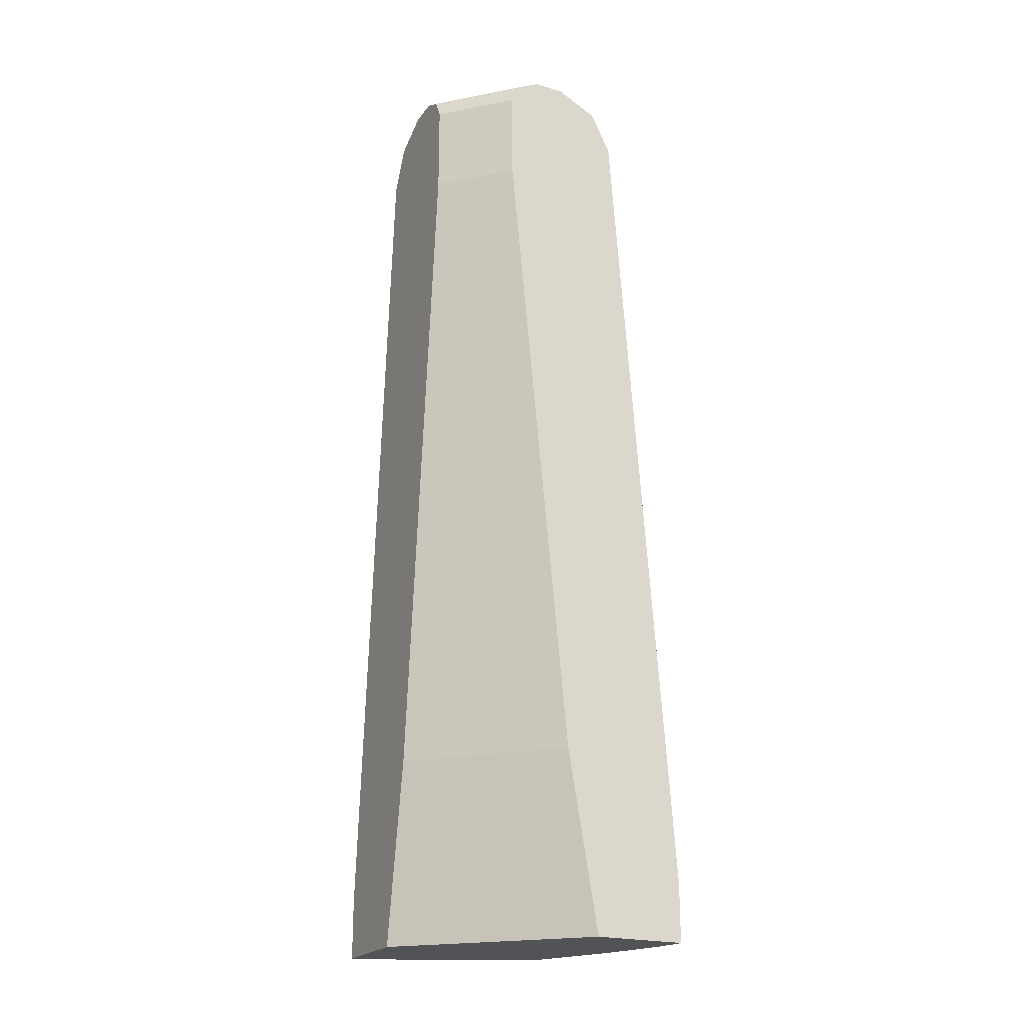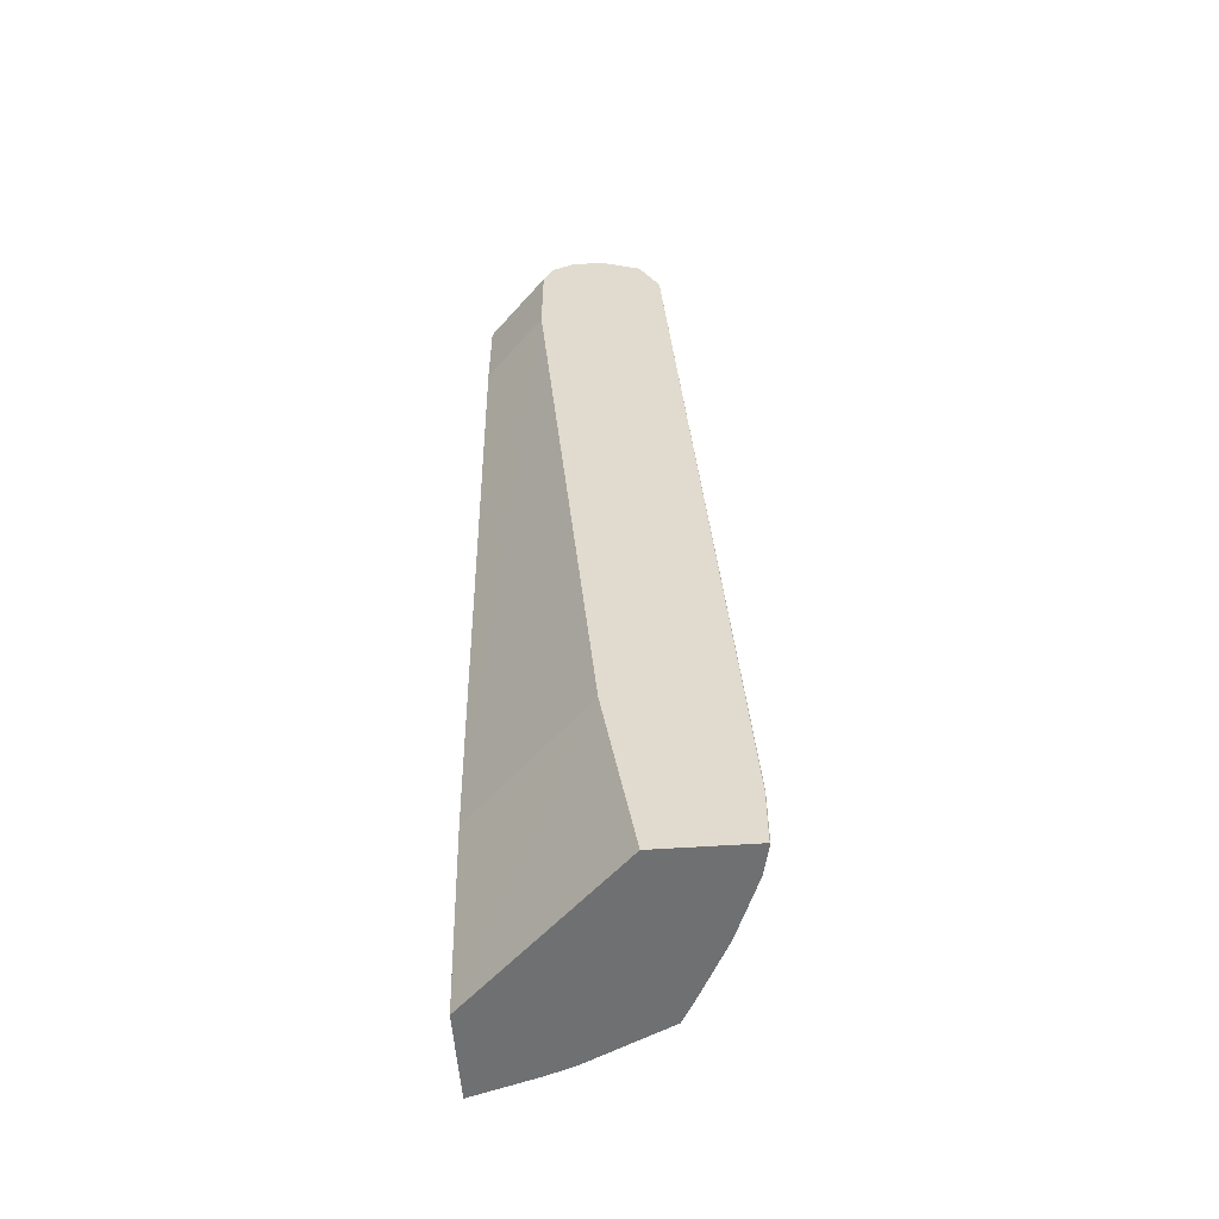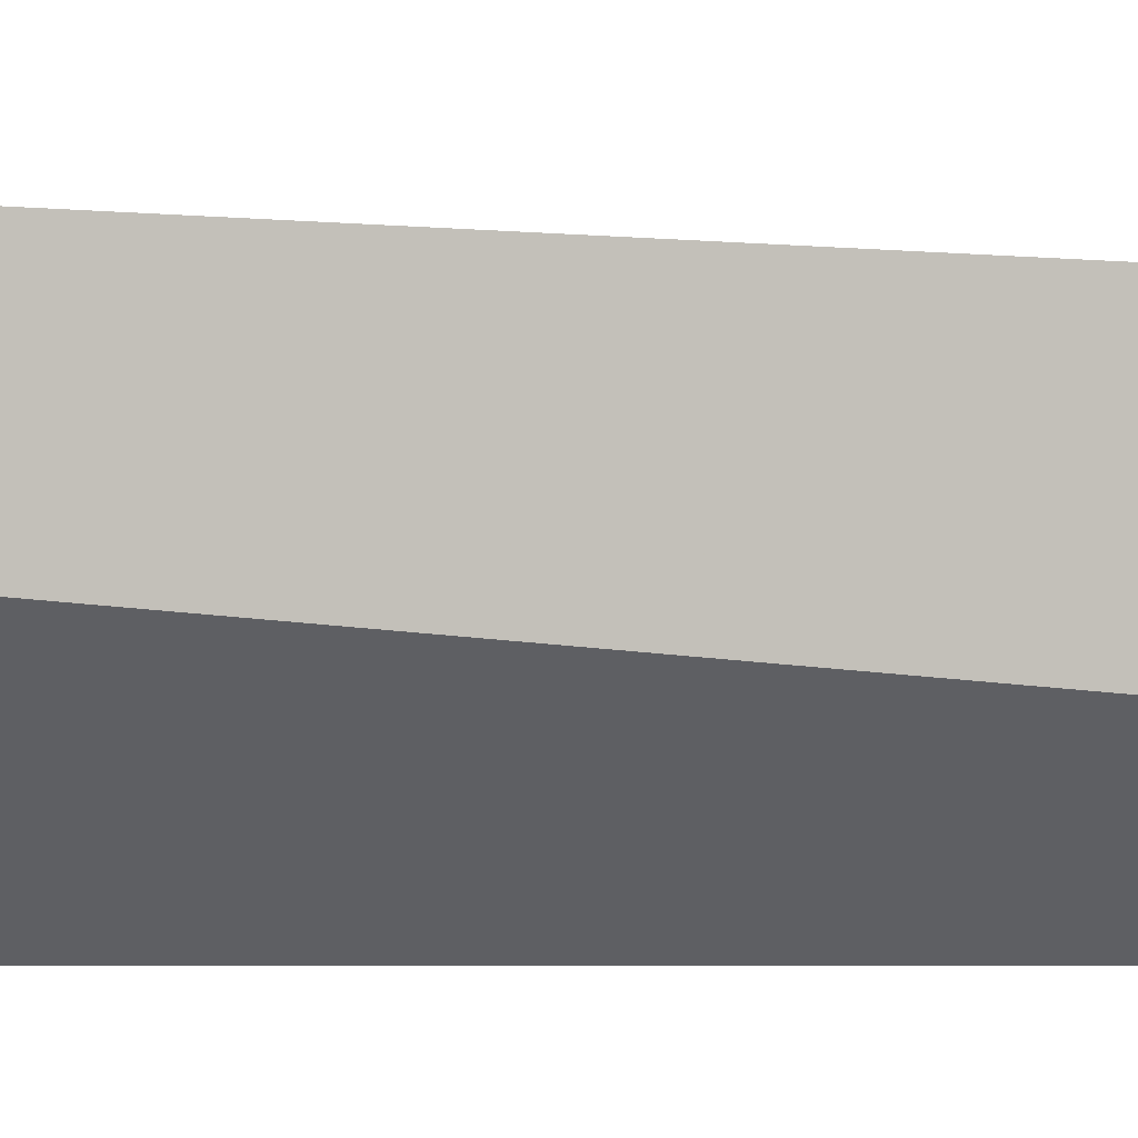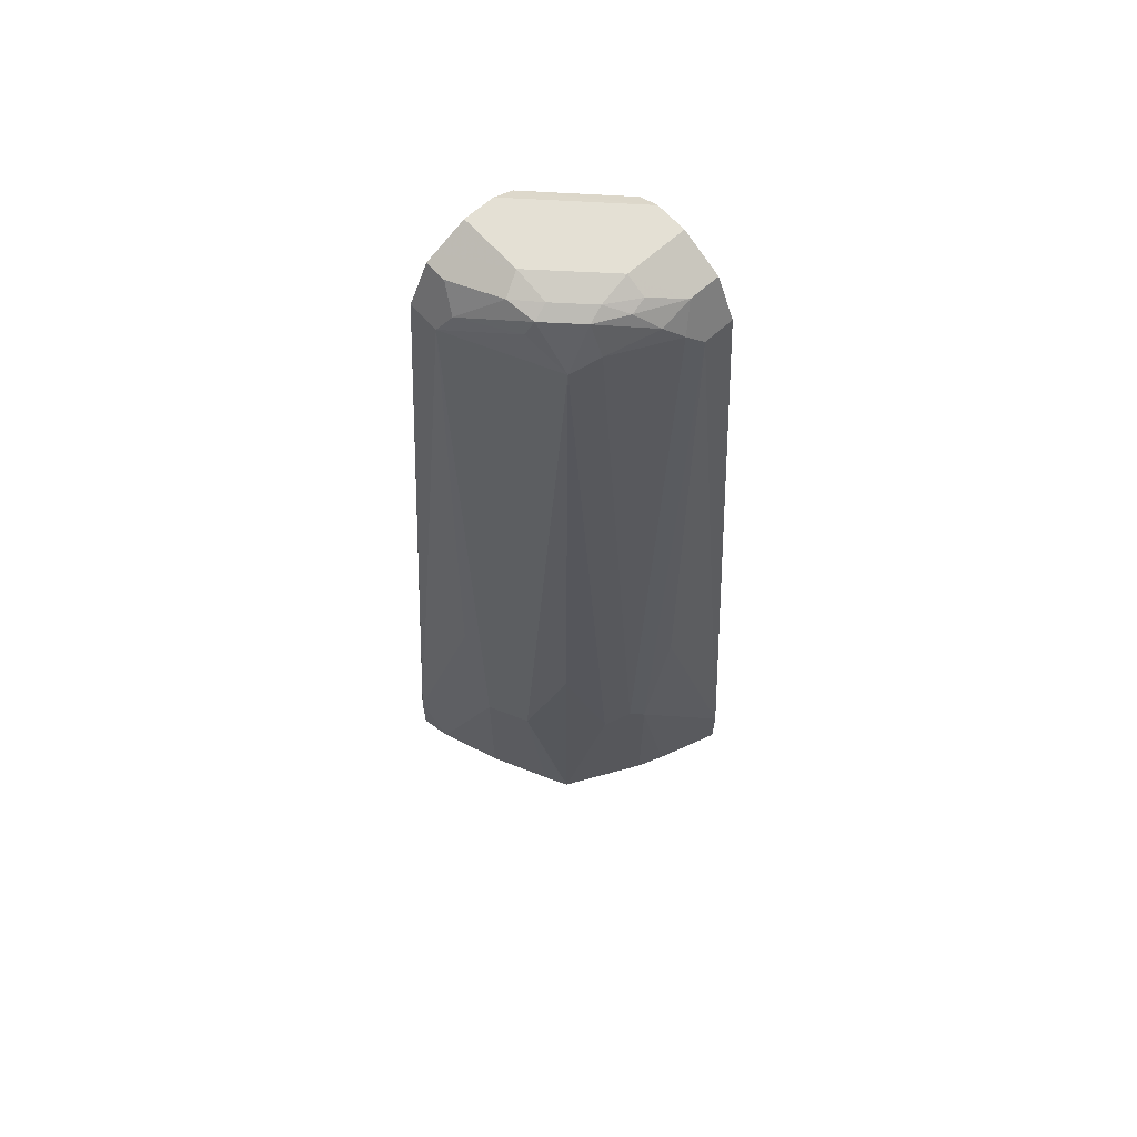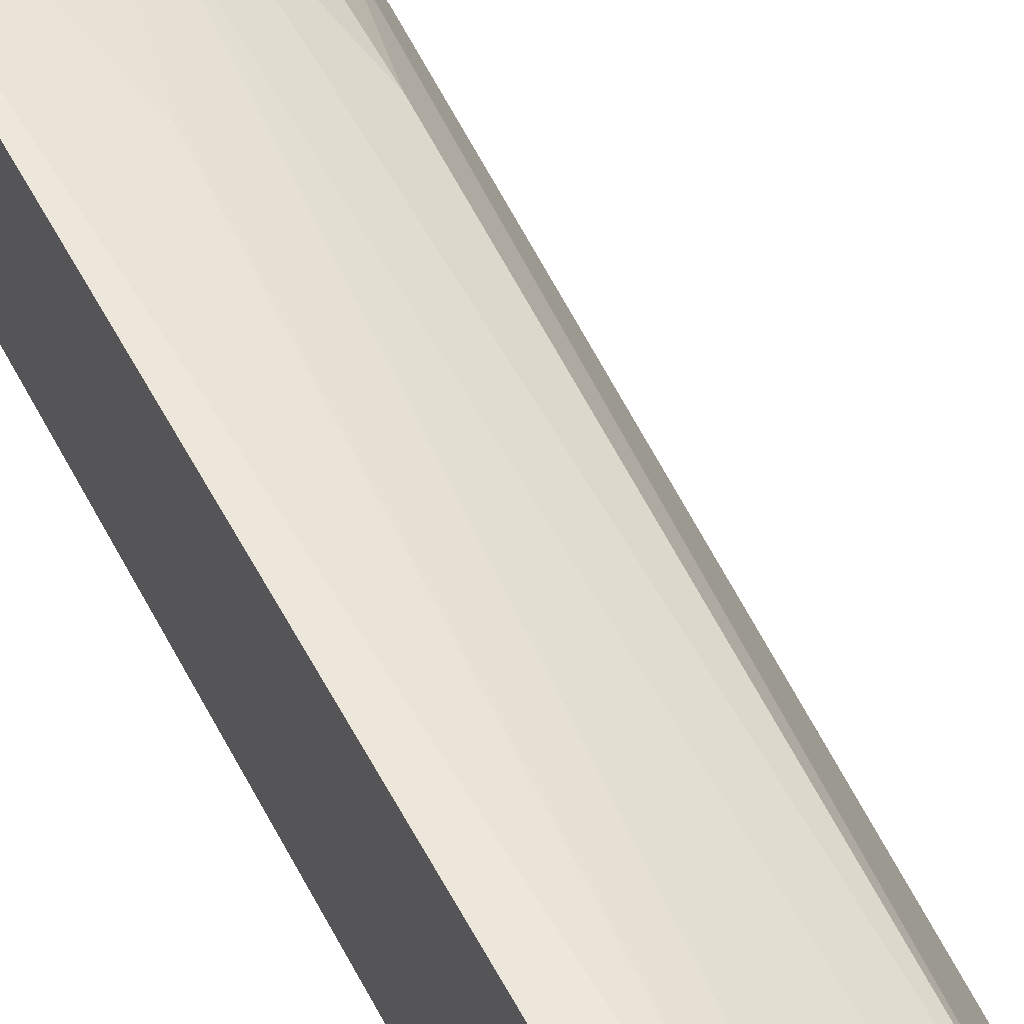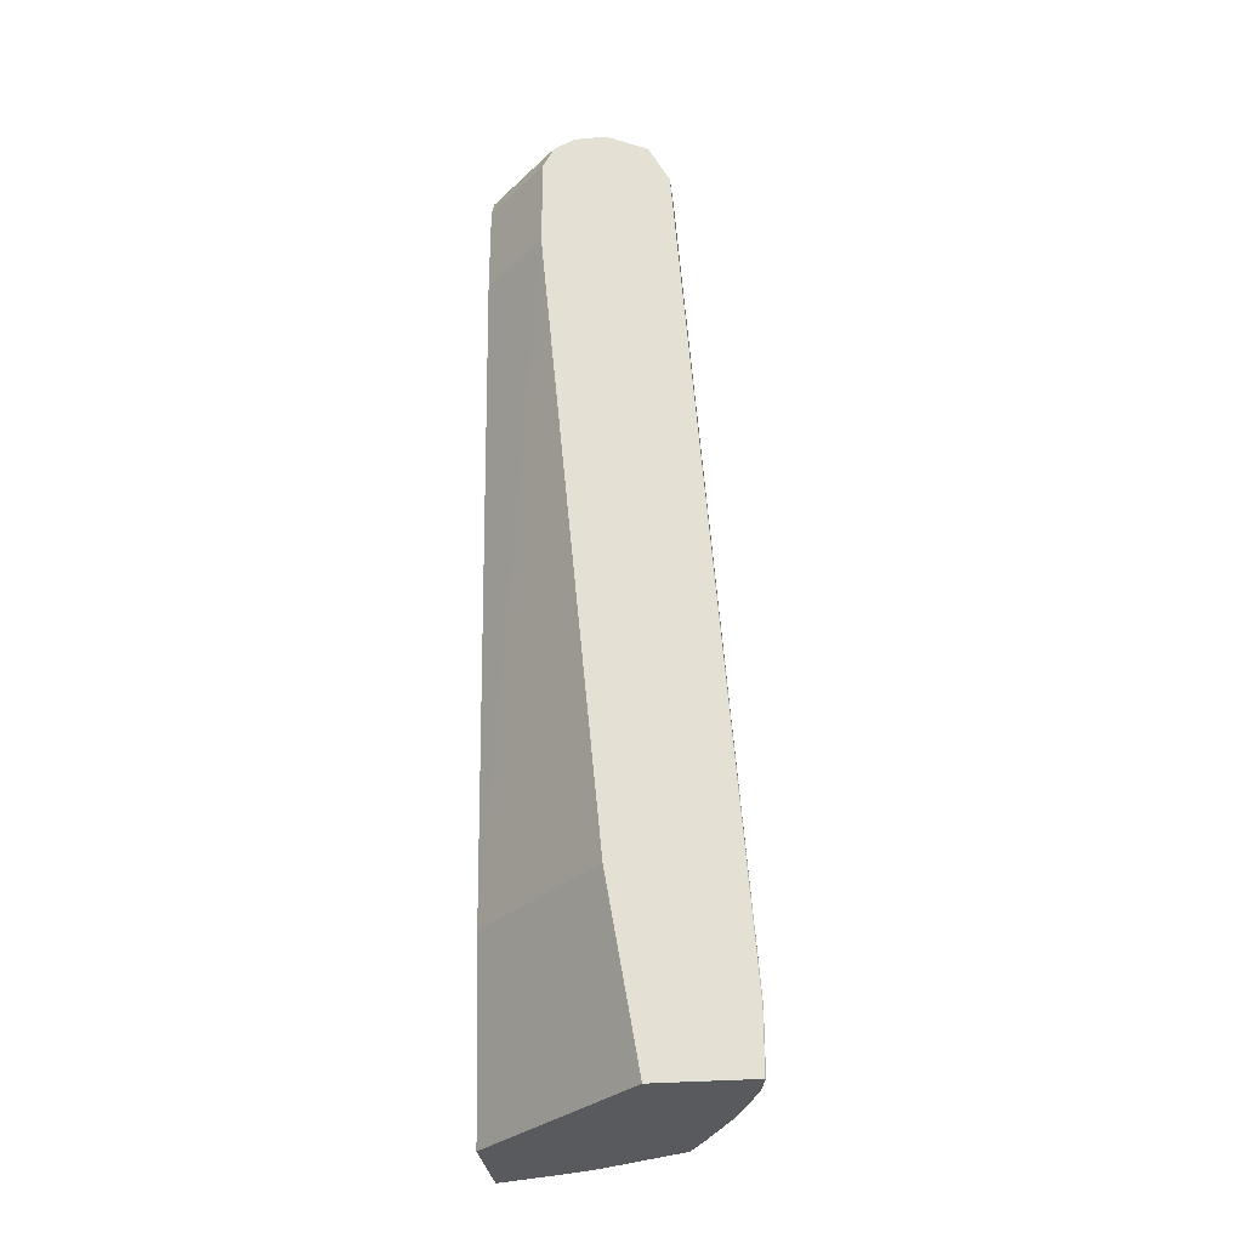
<metadata>
{"format":"obj","ext":"obj","renderer":"f3d","projection":"perspective","resolution":1024,"background":"white","views":[{"elev":-21.8,"azim":-26.7,"up":"+Z"},{"elev":-54.9,"azim":4.1,"up":"+Z"},{"elev":-3.5,"azim":-77.1,"up":"+Y"},{"elev":66.0,"azim":138.0,"up":"+Z"},{"elev":45.8,"azim":-26.3,"up":"+Y"},{"elev":-30.5,"azim":6.9,"up":"+Z"}]}
</metadata>
<code>
v 0.08334 -0.0006805 0.9584
v 0.08334 0.04167 0.9584
v 0.0625 -0.0006805 0.9584
v 0.1048 -0.0006805 0.9476
v 0.1111 0.0139 0.9444
v 0.09721 0.04862 0.9514
v 0.08334 0.06511 0.9531
v 0.0625 0.06251 0.9584
v 5.256e-05 0.06251 0.9584
v 0.04908 -0.0006805 0.9516
v 0.1111 -0.0006805 0.9444
v 0.1247 -0.0006805 0.9174
v 0.125 0.02084 0.9167
v 0.1181 0.02779 0.9305
v 0.09375 0.06772 0.9479
v 0.07292 0.08853 0.9479
v 0.0625 0.08593 0.9531
v 0.04167 0.08333 0.9584
v 5.256e-05 0.08333 0.9584
v 5.256e-05 0.04862 0.9514
v 0.04862 -0.0006805 0.9514
v 0.125 -0.0006805 0.9167
v 0.09028 0.09027 0.9167
v 0.09895 0.06511 0.9375
v 0.1667 7.39e-06 0.3542
v 0.1458 0.04167 0.5417
v 0.1458 0.06251 0.4375
v 0.04167 0.112 0.9375
v 0.0521 0.09895 0.9479
v 0.07292 0.09895 0.9271
v 0.04167 0.09721 0.9514
v 0.02085 0.1111 0.9444
v 5.256e-05 0.1111 0.9444
v 5.256e-05 0.04167 0.9375
v 0.04167 -0.0006805 0.9375
v 0.1663 -0.0006805 0.3538
v 0.1389 0.0764 0.4375
v 0.1319 0.09027 0.4375
v 0.1111 0.1111 0.5209
v 0.09028 0.1319 0.4375
v 0.07292 0.1406 0.448
v 0.1667 7.39e-06 0.315
v 0.1621 0.02058 0.315
v 0.1458 0.06251 0.315
v 0.1397 0.07471 0.315
v 0.1258 0.1025 0.315
v 0.03125 0.1198 0.9271
v 0.02085 0.125 0.9167
v 5.256e-05 0.125 0.9167
v 5.256e-05 0.04167 0.875
v 0.04167 -0.0006805 0.875
v 0.1663 -0.0006805 0.315
v 0.1183 0.1167 0.315
v 0.1172 0.1185 0.315
v 0.0764 0.1389 0.4375
v 0.0625 0.1458 0.4375
v 0.04167 0.1458 0.5417
v 5.256e-05 0.1666 0.3542
v 5.256e-05 0.08333 0.4375
v 0.08334 -0.0006805 0.4375
v 0.104 -0.0006805 0.315
v 0.0764 0.1389 0.315
v 0.0625 0.1458 0.315
v 0.04422 0.1527 0.315
v 5.256e-05 0.1666 0.315
v 5.256e-05 0.1041 0.3151
v 5.256e-05 0.1043 0.315
f 38 54 39
f 28 30 47
f 28 47 32
f 29 32 31
f 30 41 47
f 32 47 48
f 34 50 51
f 32 49 33
f 34 51 35
f 37 46 38
f 38 46 53
f 38 53 54
f 32 48 49
f 28 32 29
f 25 42 43
f 27 45 46
f 27 44 45
f 27 43 44
f 25 27 26
f 25 43 27
f 25 52 42
f 23 41 30
f 23 40 41
f 23 39 40
f 23 38 39
f 23 37 38
f 23 27 37
f 39 54 40
f 22 36 25
f 27 46 37
f 40 55 41
f 42 46 45
f 41 55 62
f 20 35 21
f 61 66 67
f 60 66 61
f 59 66 60
f 58 64 65
f 56 58 57
f 56 64 58
f 56 63 64
f 54 62 55
f 51 59 60
f 50 59 51
f 48 58 49
f 48 57 58
f 48 56 57
f 42 44 43
f 42 45 44
f 42 53 46
f 42 54 53
f 42 62 54
f 42 63 62
f 42 64 63
f 42 65 64
f 42 67 65
f 42 61 67
f 42 52 61
f 41 48 47
f 41 56 48
f 41 63 56
f 41 62 63
f 40 54 55
f 20 34 35
f 25 36 52
f 18 32 33
f 6 15 7
f 6 14 15
f 5 14 6
f 5 13 14
f 5 12 13
f 5 11 12
f 4 11 5
f 3 9 10
f 2 7 8
f 2 6 7
f 2 5 6
f 2 4 5
f 1 4 2
f 1 12 11
f 7 15 16
f 1 22 12
f 1 52 36
f 1 61 52
f 1 60 61
f 1 51 60
f 1 35 51
f 1 21 35
f 1 10 21
f 1 3 10
f 1 9 3
f 1 19 9
f 1 18 19
f 1 8 18
f 1 2 8
f 18 33 19
f 1 36 22
f 7 16 17
f 1 11 4
f 7 18 8
f 7 17 18
f 17 31 18
f 17 29 31
f 16 30 28
f 16 23 30
f 16 29 17
f 16 28 29
f 15 23 16
f 18 31 32
f 14 24 15
f 13 27 23
f 13 26 27
f 13 25 26
f 13 22 25
f 13 24 14
f 15 24 23
f 9 33 49
f 9 19 33
f 13 23 24
f 9 49 58
f 9 58 65
f 9 65 67
f 9 66 59
f 9 67 66
f 9 50 34
f 9 34 20
f 9 20 10
f 10 20 21
f 12 22 13
f 9 59 50

</code>
